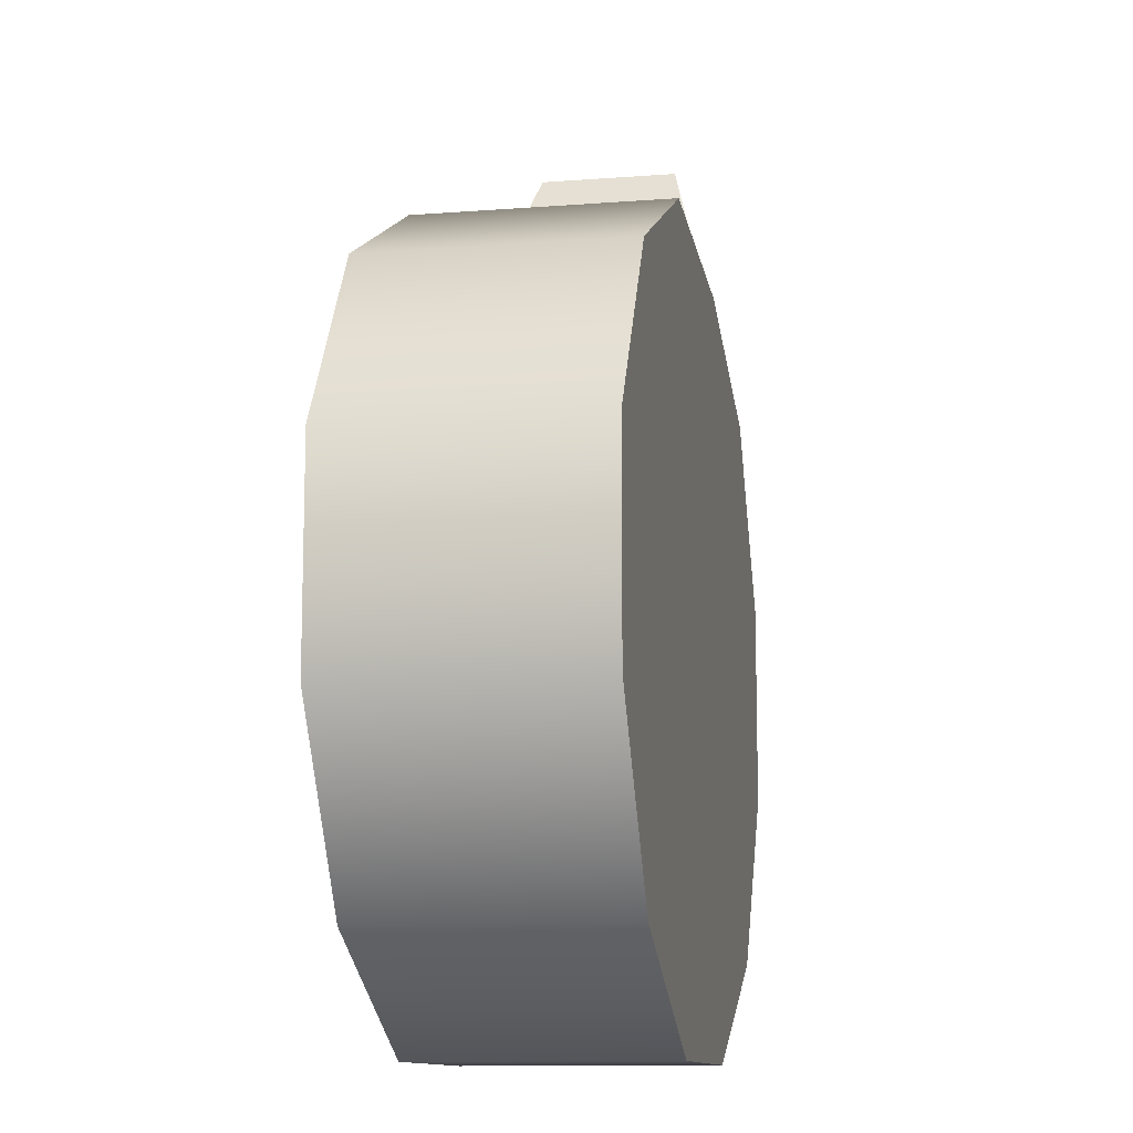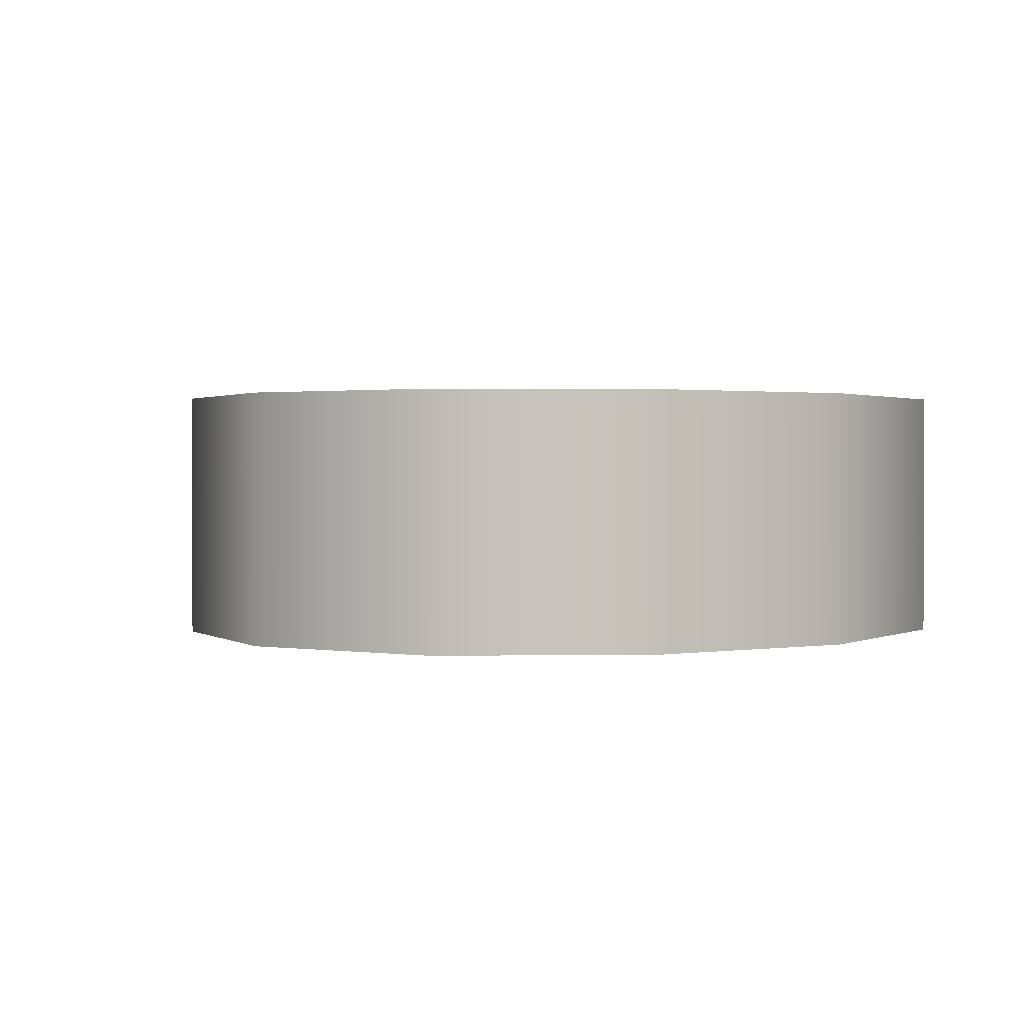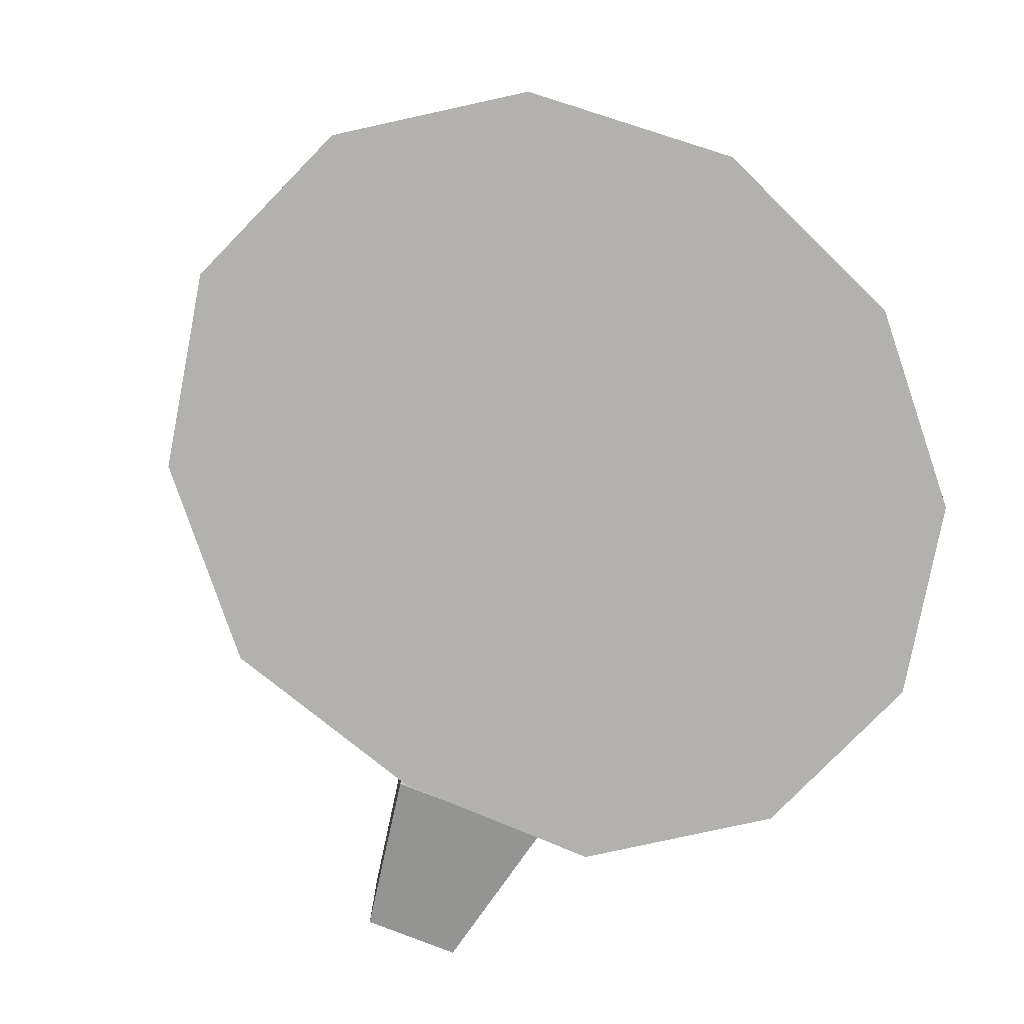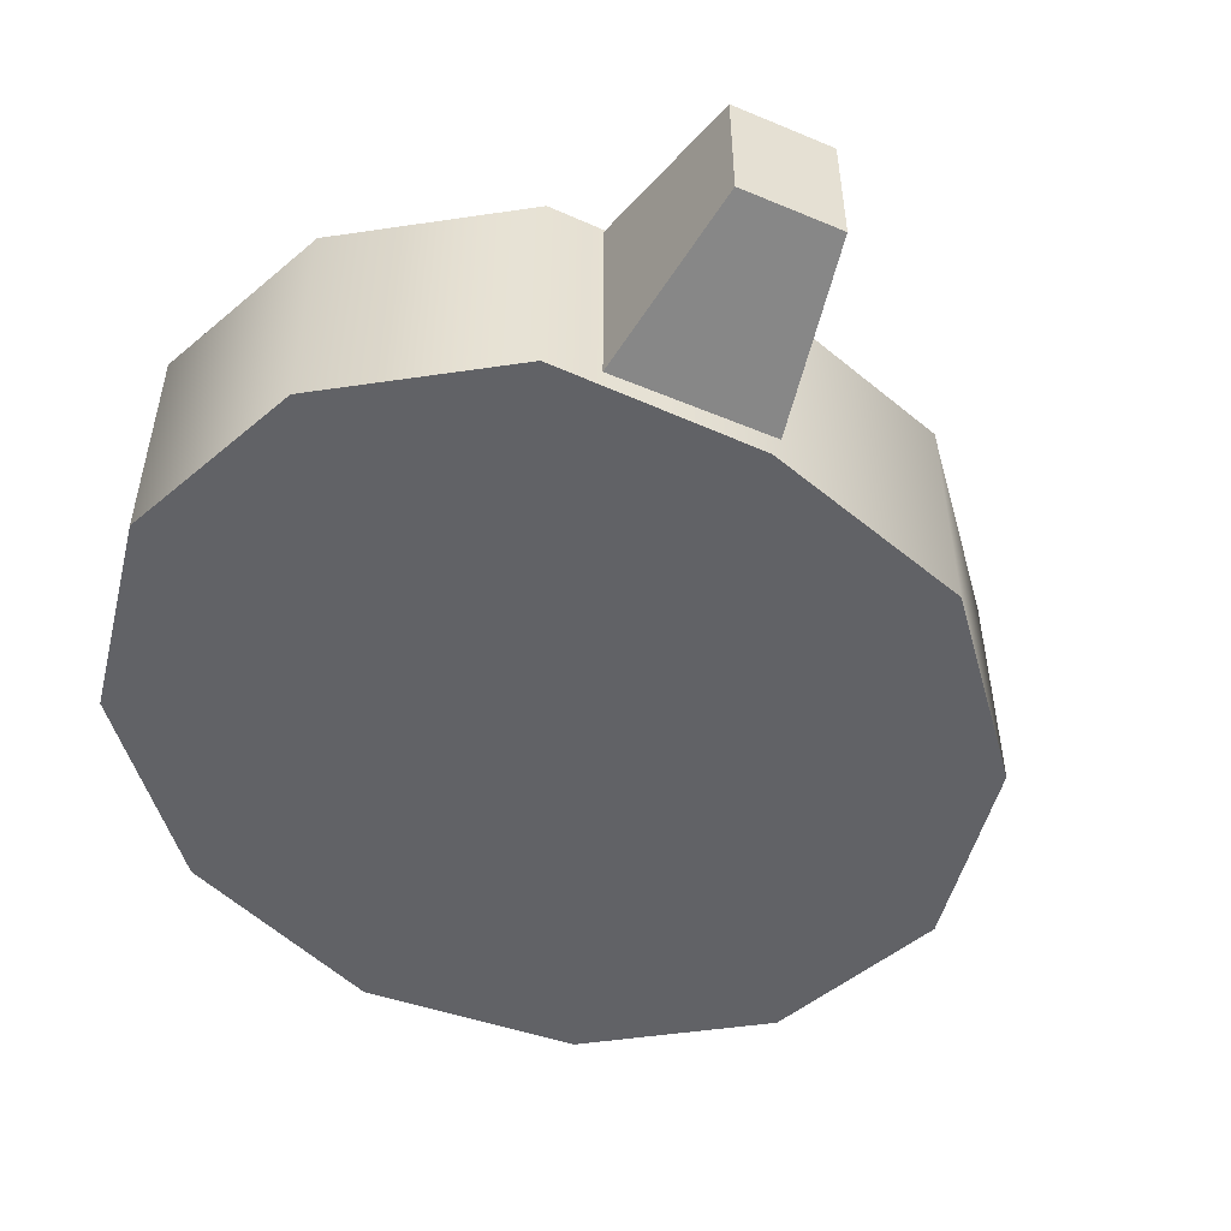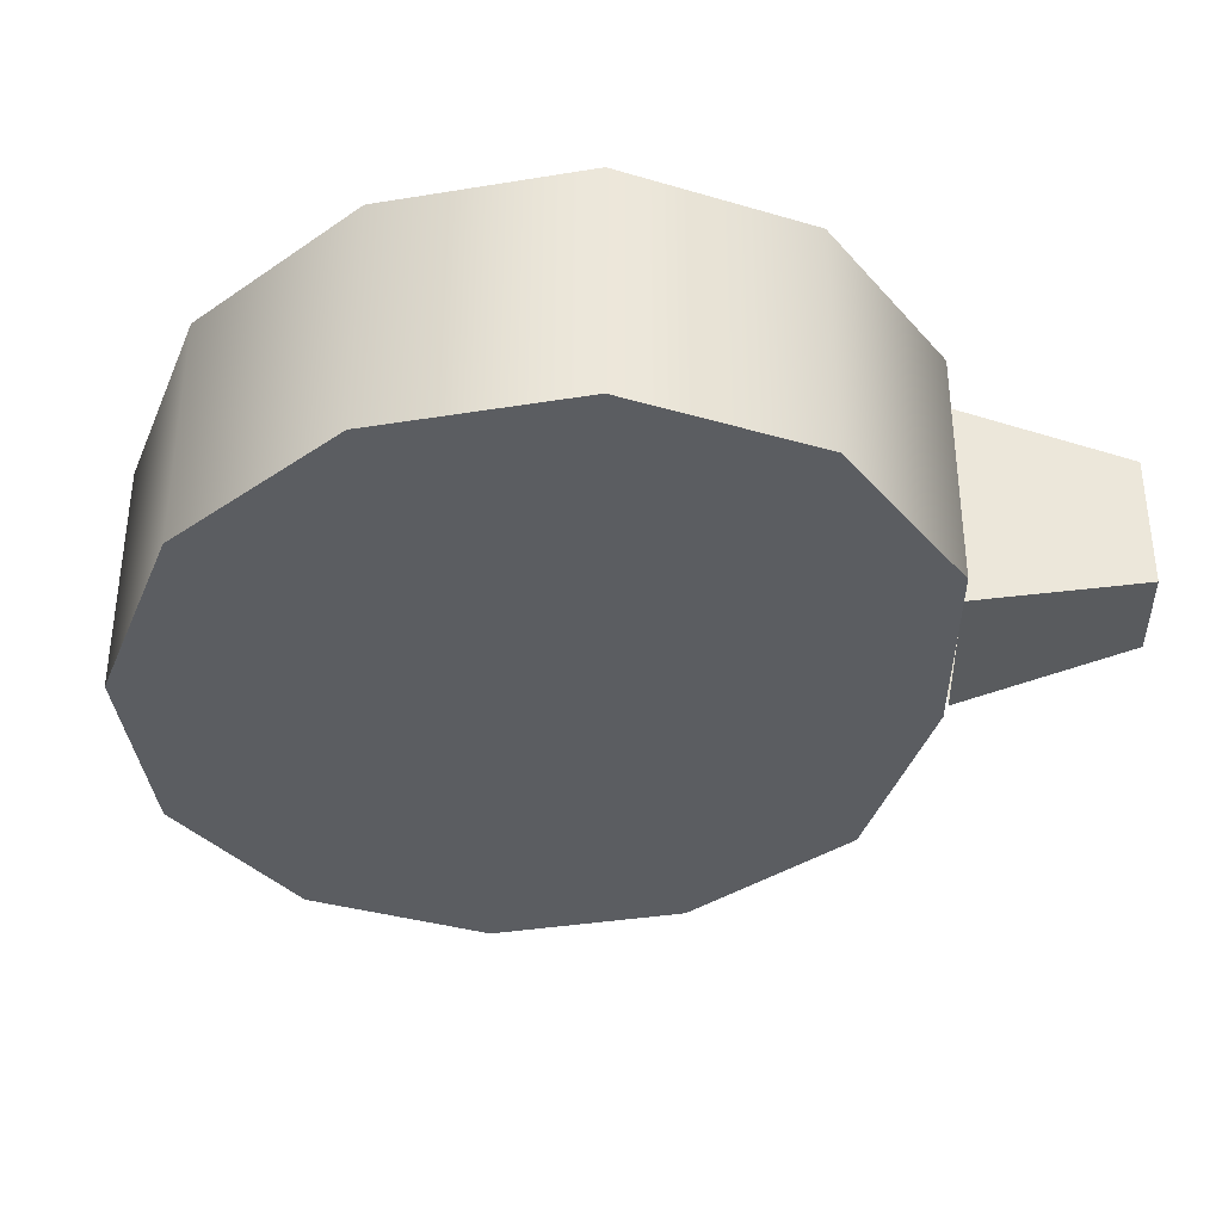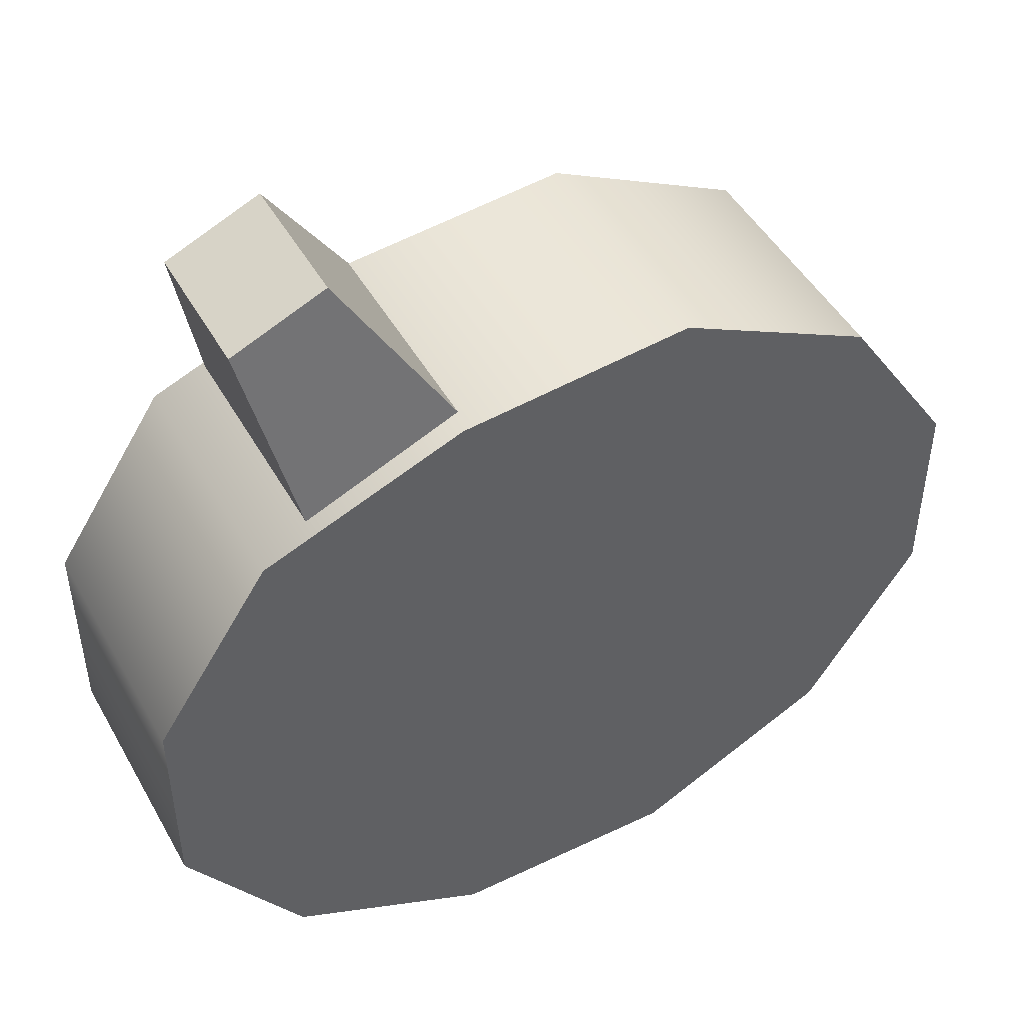
<metadata>
{"format":"obj","ext":"obj","renderer":"f3d","projection":"perspective","resolution":1024,"background":"white","views":[{"elev":-11.5,"azim":100.7,"up":"+Z"},{"elev":1.2,"azim":121.4,"up":"+Y"},{"elev":-79.3,"azim":135.7,"up":"+Y"},{"elev":-50.6,"azim":-47.5,"up":"+Y"},{"elev":-35.6,"azim":-111.2,"up":"+Y"},{"elev":47.6,"azim":-28.3,"up":"+Z"}]}
</metadata>
<code>
g LightMachineGunTurret_06_CorpsePart
v 0.2065 0.5317 0.9008
v -0.02893 0.7838 0.8781
v 0.2065 0.7838 0.9008
v -0.02893 0.5317 0.8781
v 0.2065 0.5317 0.1307
v 0.4103 0.7838 0.2339
v 0.2065 0.7838 0.1307
v 0.4103 0.5317 0.2339
v -0.02893 0.7838 0.1307
v -0.2328 0.5317 0.2339
v -0.02893 0.5317 0.1307
v -0.2328 0.7838 0.2339
v 0.528 0.5317 0.6189
v 0.528 0.7838 0.4126
v 0.528 0.5317 0.4126
v 0.528 0.7838 0.6189
v -0.2328 0.5317 0.7977
v -0.02893 0.7838 0.8781
v -0.02893 0.5317 0.8781
v -0.2328 0.7838 0.7977
v -0.3505 0.5317 0.6189
v -0.3505 0.7838 0.6189
v -0.3505 0.7838 0.4126
v -0.3505 0.5317 0.4126
v 0.4103 0.7838 0.7977
v 0.4103 0.5317 0.7977
v 0.2065 0.7838 0.9008
v 0.528 0.7838 0.6189
v 0.4103 0.7838 0.7977
v 0.4103 0.7838 0.2339
v 0.528 0.7838 0.4126
v -0.02893 0.7838 0.1307
v 0.2065 0.7838 0.1307
v -0.3505 0.7838 0.4126
v -0.2328 0.7838 0.2339
v -0.2328 0.7838 0.7977
v -0.3505 0.7838 0.6189
v -0.02893 0.7838 0.8781
v -0.3505 0.5317 0.6189
v -0.2328 0.5317 0.2339
v -0.3505 0.5317 0.4126
v 0.2065 0.5317 0.1307
v -0.02893 0.5317 0.1307
v 0.528 0.5317 0.4126
v 0.4103 0.5317 0.2339
v 0.4103 0.5317 0.7977
v 0.528 0.5317 0.6189
v -0.02893 0.5317 0.8781
v 0.2065 0.5317 0.9008
v -0.2328 0.5317 0.7977
v -0.02547 0.7758 0.8866
v -0.1247 0.592 1.045
v -0.1247 0.7322 1.045
v -0.02547 0.5484 0.8866
v -0.02547 0.5484 0.8866
v -0.2207 0.592 1.004
v -0.1247 0.592 1.045
v -0.1812 0.5484 0.8207
v -0.02547 0.7758 0.8866
v -0.2207 0.7322 1.004
v -0.1812 0.7758 0.8207
v -0.1247 0.7322 1.045
v -0.1812 0.7758 0.8207
v -0.2207 0.592 1.004
v -0.1812 0.5484 0.8207
v -0.2207 0.7322 1.004
v -0.152 0.6208 1.034
v -0.2207 0.592 1.004
v -0.1934 0.6208 1.016
v -0.1247 0.592 1.045
v -0.2207 0.7322 1.004
v -0.1934 0.7034 1.016
v -0.1247 0.7322 1.045
v -0.152 0.7034 1.034
v -0.1934 0.6208 1.016
v -0.152 0.7034 1.034
v -0.152 0.6208 1.034
v -0.1934 0.7034 1.016
g LightMachineGunTurret_06_CorpsePart_0
f 3 2 1
f 4 1 2
f 7 6 5
f 8 5 6
f 11 10 9
f 12 9 10
f 15 14 13
f 16 13 14
f 19 18 17
f 20 17 18
f 17 20 21
f 22 21 20
f 24 21 23
f 22 23 21
f 23 12 24
f 10 24 12
f 9 7 11
f 5 11 7
f 6 14 8
f 15 8 14
f 26 13 25
f 16 25 13
f 26 25 1
f 3 1 25
f 29 28 27
f 31 30 28
f 33 32 30
f 30 32 28
f 35 34 32
f 37 36 34
f 34 36 32
f 32 36 28
f 28 36 27
f 27 36 38
f 41 40 39
f 43 42 40
f 45 44 42
f 42 44 40
f 47 46 44
f 49 48 46
f 46 48 44
f 44 48 40
f 40 48 39
f 39 48 50
f 53 52 51
f 54 51 52
f 57 56 55
f 58 55 56
f 61 60 59
f 62 59 60
f 65 64 63
f 66 63 64
f 69 68 67
f 70 67 68
f 72 71 69
f 68 69 71
f 70 73 67
f 74 67 73
f 74 73 72
f 71 72 73
f 77 76 75
f 78 75 76

</code>
